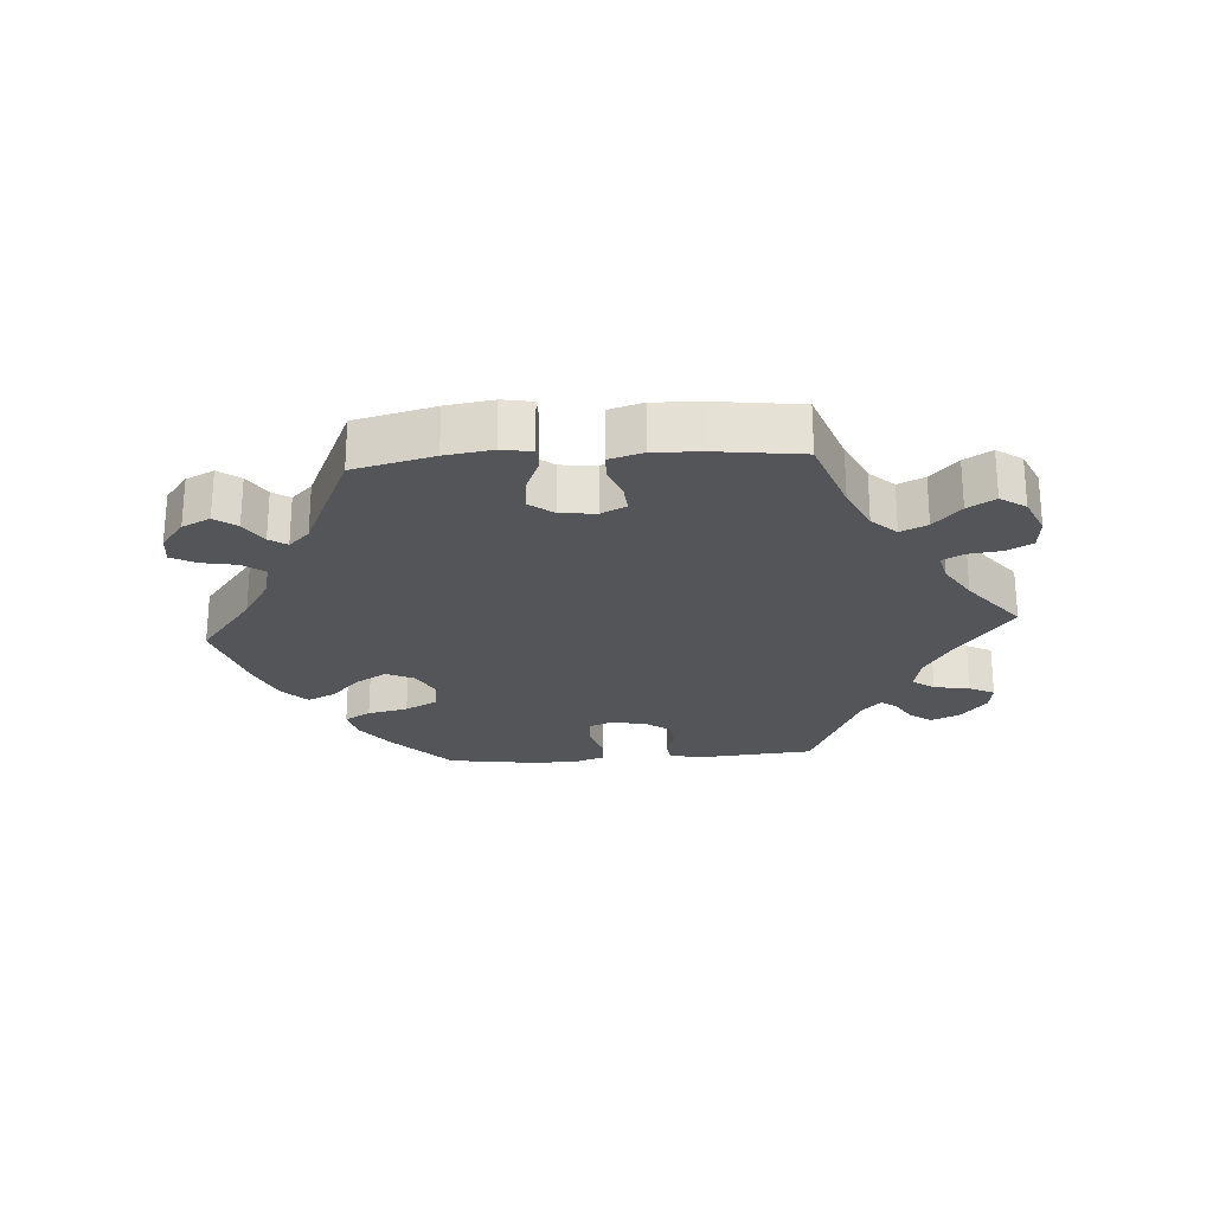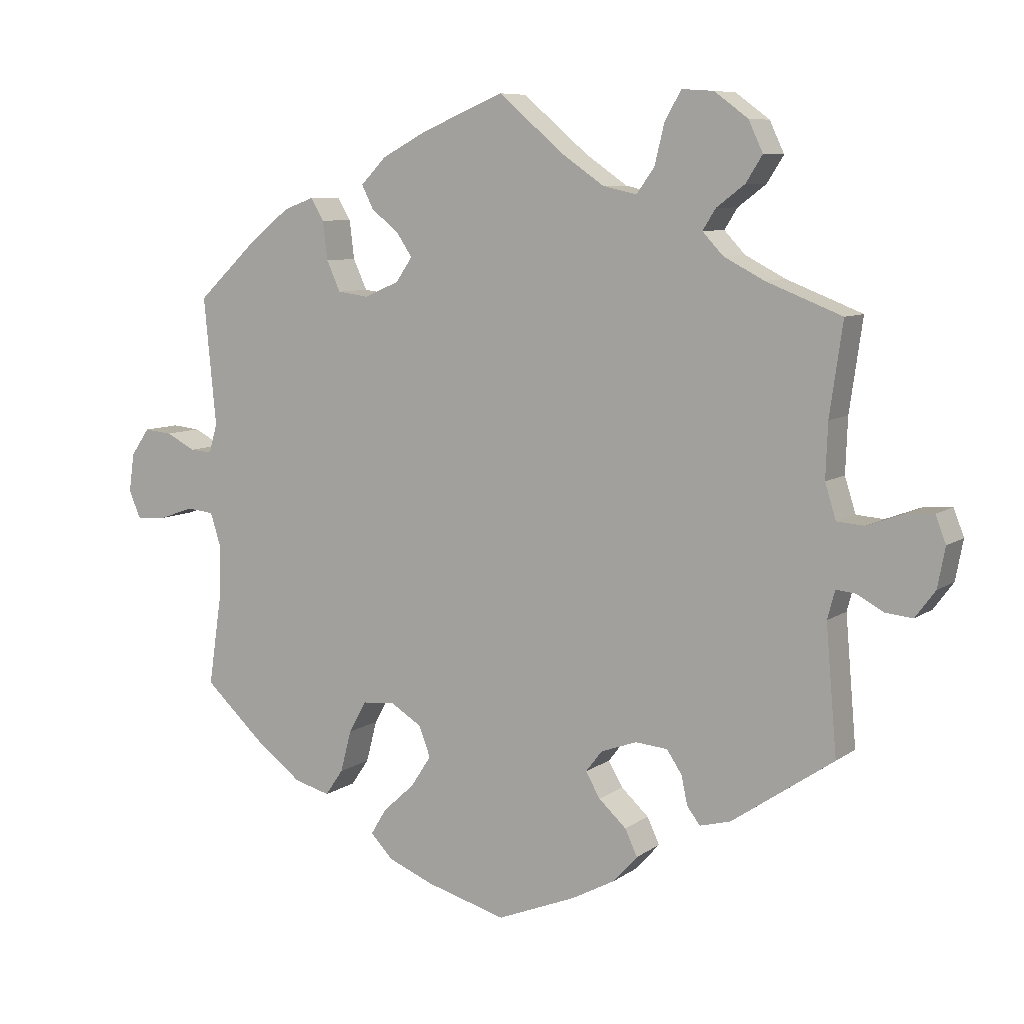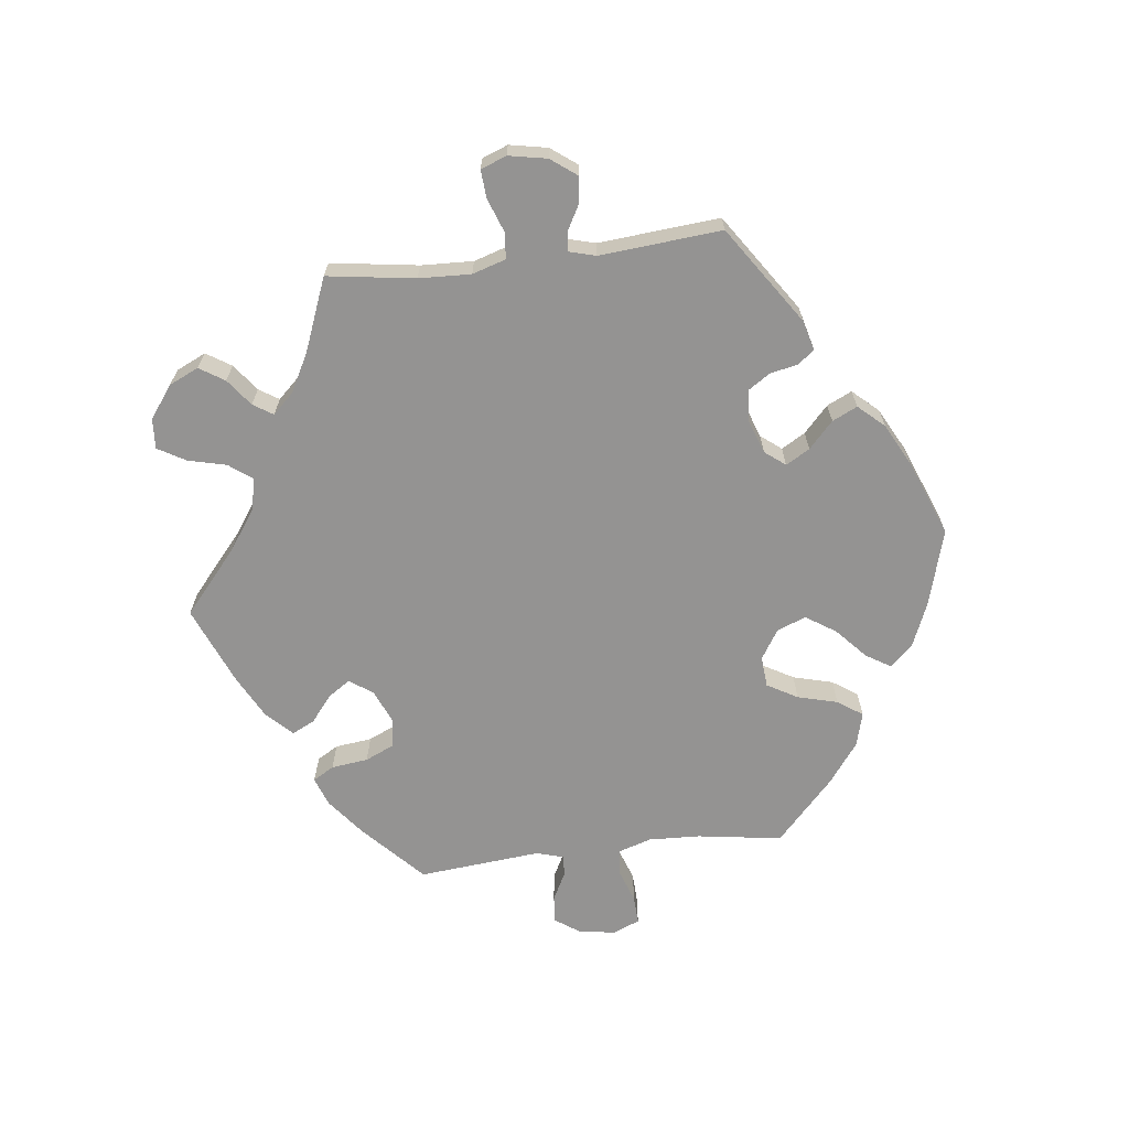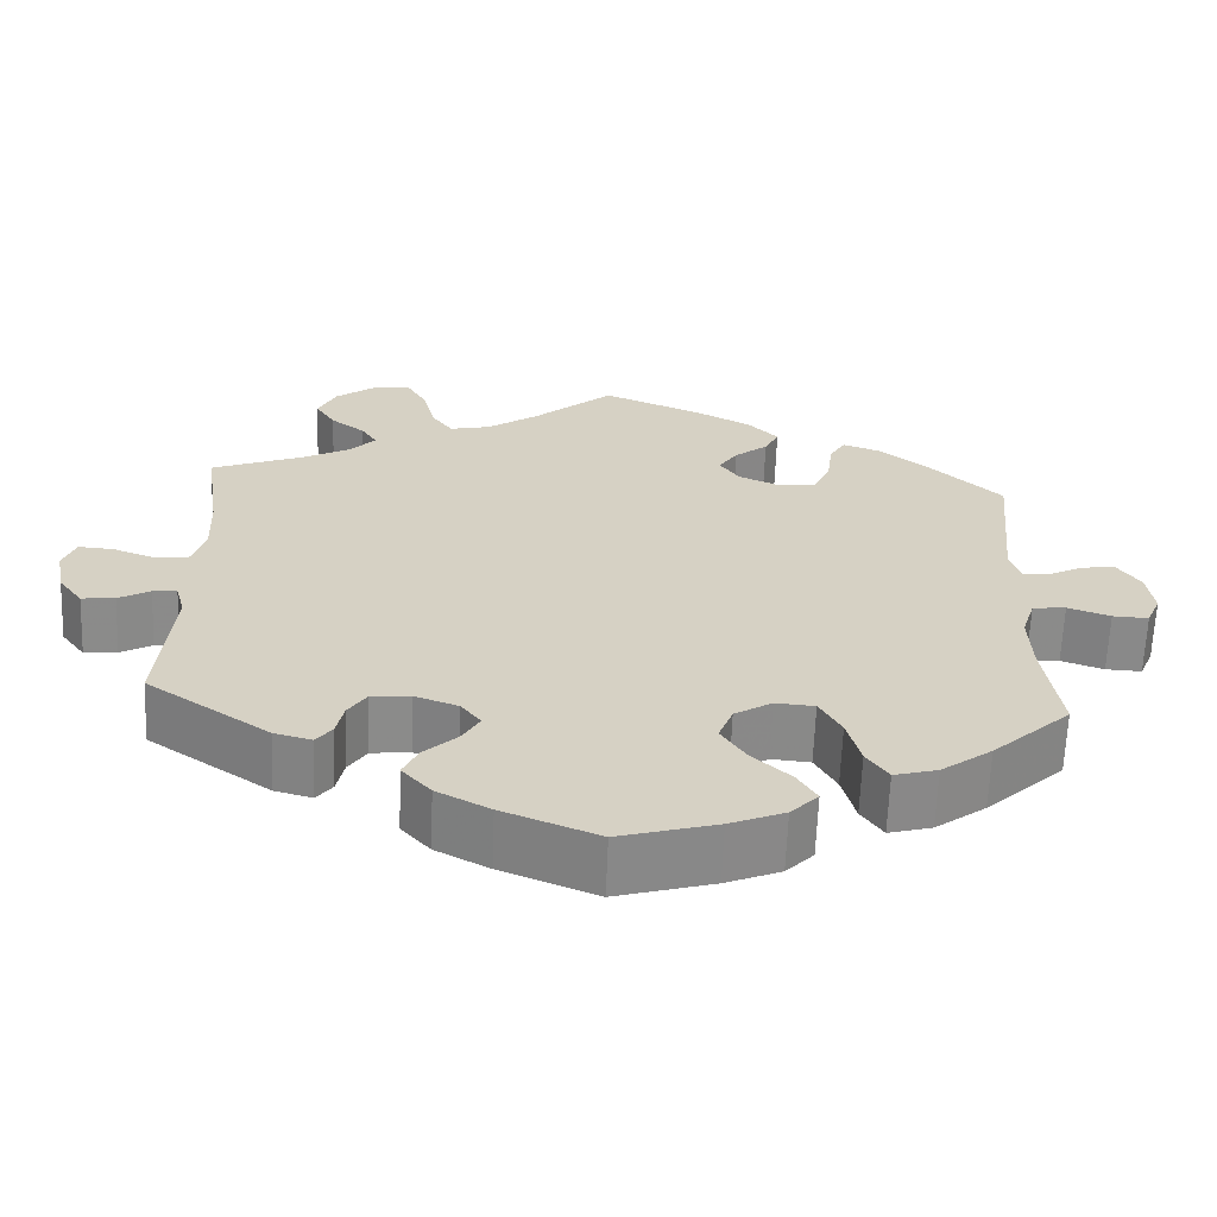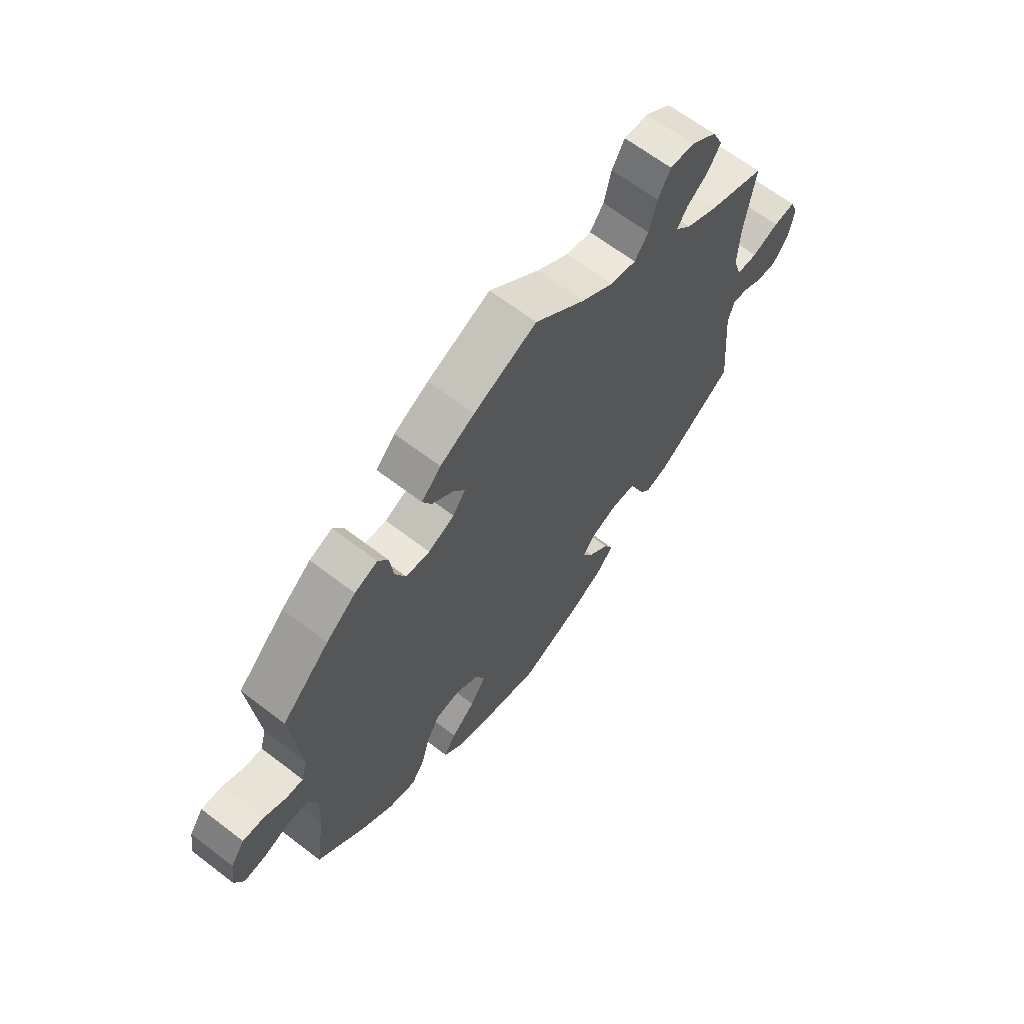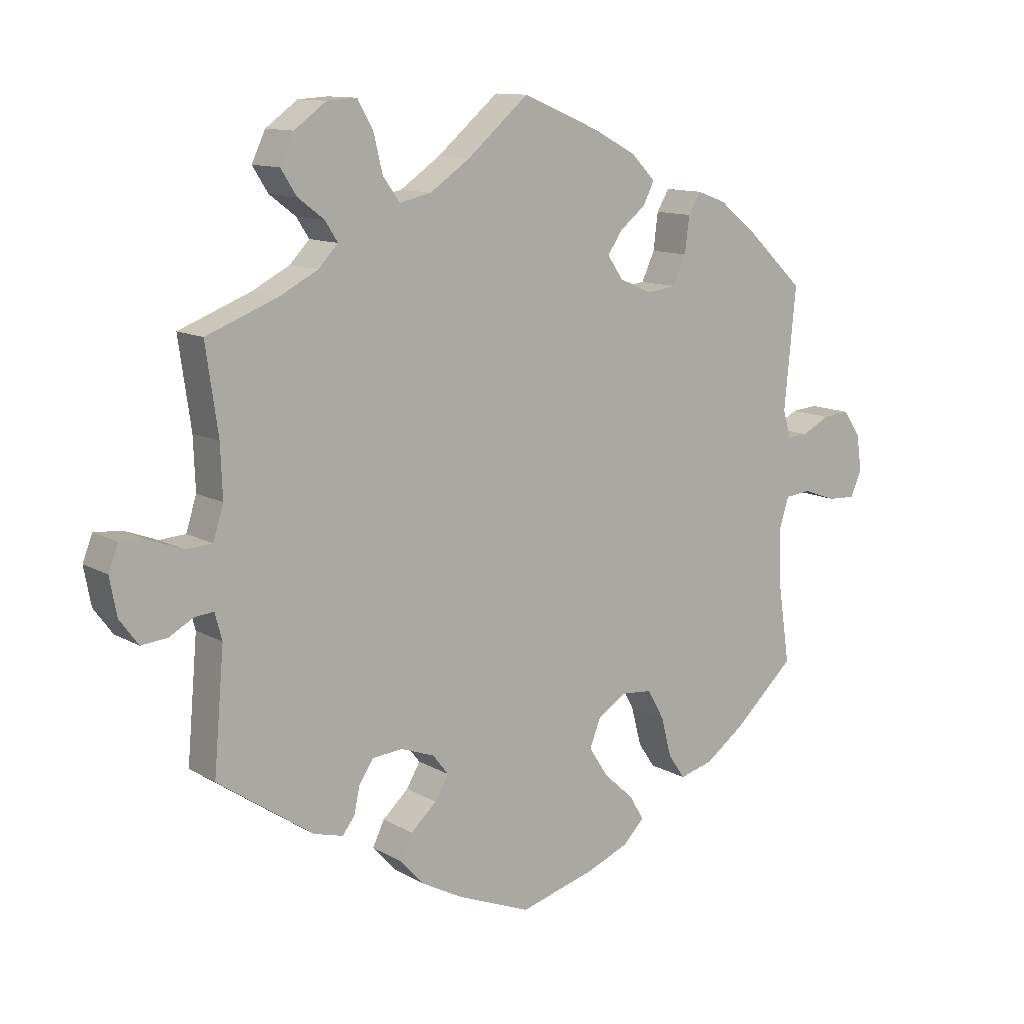
<metadata>
{"format":"obj","ext":"obj","renderer":"f3d","projection":"perspective","resolution":1024,"background":"white","views":[{"elev":-24.8,"azim":-25.9,"up":"+Y"},{"elev":8.0,"azim":29.1,"up":"+Z"},{"elev":-66.8,"azim":96.7,"up":"+Y"},{"elev":-63.5,"azim":177.8,"up":"+Z"},{"elev":65.2,"azim":-52.4,"up":"+Z"},{"elev":11.6,"azim":143.5,"up":"+Z"}]}
</metadata>
<code>
v -0.482 0.07 -0.16
v -0.479 0.07 -0.082
v -0.495 0.07 -0.031
v -0.535 0.07 -0.027
v -0.586 0.07 -0.045
v -0.629 0.07 -0.047
v -0.646 0.07 -0.007
v -0.638 0.07 0.049
v -0.611 0.07 0.088
v -0.57 0.07 0.084
v -0.527 0.07 0.062
v -0.495 0.07 0.06
v -0.483 0.07 0.102
v -0.501 0.07 0.288
v -0.41 0.07 0.374
v -0.353 0.07 0.419
v -0.309 0.07 0.435
v -0.29 0.07 0.403
v -0.283 0.07 0.347
v -0.263 0.07 0.303
v -0.217 0.07 0.297
v -0.167 0.07 0.319
v -0.143 0.07 0.354
v -0.166 0.07 0.388
v -0.206 0.07 0.42
v -0.223 0.07 0.454
v -0.186 0.07 0.492
v -0.12 0.07 0.527
v 0 0.07 0.577
v 0.096 0.07 0.495
v 0.157 0.07 0.453
v 0.206 0.07 0.442
v 0.232 0.07 0.478
v 0.246 0.07 0.536
v 0.27 0.07 0.578
v 0.316 0.07 0.575
v 0.365 0.07 0.539
v 0.386 0.07 0.494
v 0.362 0.07 0.456
v 0.321 0.07 0.425
v 0.302 0.07 0.395
v 0.332 0.07 0.363
v 0.391 0.07 0.332
v 0.501 0.07 0.289
v 0.482 0.07 0.156
v 0.479 0.07 0.077
v 0.495 0.07 0.026
v 0.535 0.07 0.023
v 0.586 0.07 0.042
v 0.628 0.07 0.045
v 0.643 0.07 0.006
v 0.632 0.07 -0.052
v 0.603 0.07 -0.091
v 0.563 0.07 -0.087
v 0.525 0.07 -0.066
v 0.496 0.07 -0.063
v 0.485 0.07 -0.104
v 0.501 0.07 -0.289
v 0.353 0.07 -0.39
v 0.308 0.07 -0.402
v 0.289 0.07 -0.377
v 0.28 0.07 -0.335
v 0.258 0.07 -0.302
v 0.211 0.07 -0.298
v 0.159 0.07 -0.317
v 0.135 0.07 -0.348
v 0.156 0.07 -0.384
v 0.196 0.07 -0.421
v 0.214 0.07 -0.459
v 0.179 0.07 -0.498
v 0.115 0.07 -0.532
v 0 0.07 -0.578
v -0.117 0.07 -0.545
v -0.183 0.07 -0.518
v -0.216 0.07 -0.484
v -0.193 0.07 -0.446
v -0.147 0.07 -0.404
v -0.117 0.07 -0.358
v -0.134 0.07 -0.314
v -0.179 0.07 -0.286
v -0.226 0.07 -0.29
v -0.252 0.07 -0.336
v -0.268 0.07 -0.397
v -0.294 0.07 -0.435
v -0.346 0.07 -0.421
v -0.407 0.07 -0.376
v -0.501 0.07 -0.289
v -0.482 0 -0.16
v -0.479 0 -0.082
v -0.495 0 -0.031
v -0.535 0 -0.027
v -0.586 0 -0.045
v -0.629 0 -0.047
v -0.646 0 -0.007
v -0.638 0 0.049
v -0.611 0 0.088
v -0.57 0 0.084
v -0.527 0 0.062
v -0.495 0 0.06
v -0.483 0 0.102
v -0.501 0 0.288
v -0.41 0 0.374
v -0.353 0 0.419
v -0.309 0 0.435
v -0.29 0 0.403
v -0.283 0 0.347
v -0.263 0 0.303
v -0.217 0 0.297
v -0.167 0 0.319
v -0.143 0 0.354
v -0.166 0 0.388
v -0.206 0 0.42
v -0.223 0 0.454
v -0.186 0 0.492
v -0.12 0 0.527
v 0 0 0.577
v 0.096 0 0.495
v 0.157 0 0.453
v 0.206 0 0.442
v 0.232 0 0.478
v 0.246 0 0.536
v 0.27 0 0.578
v 0.316 0 0.575
v 0.365 0 0.539
v 0.386 0 0.494
v 0.362 0 0.456
v 0.321 0 0.425
v 0.302 0 0.395
v 0.332 0 0.363
v 0.391 0 0.332
v 0.501 0 0.289
v 0.482 0 0.156
v 0.479 0 0.077
v 0.495 0 0.026
v 0.535 0 0.023
v 0.586 0 0.042
v 0.628 0 0.045
v 0.643 0 0.006
v 0.632 0 -0.052
v 0.603 0 -0.091
v 0.563 0 -0.087
v 0.525 0 -0.066
v 0.496 0 -0.063
v 0.485 0 -0.104
v 0.501 0 -0.289
v 0.353 0 -0.39
v 0.308 0 -0.402
v 0.289 0 -0.377
v 0.28 0 -0.335
v 0.258 0 -0.302
v 0.211 0 -0.298
v 0.159 0 -0.317
v 0.135 0 -0.348
v 0.156 0 -0.384
v 0.196 0 -0.421
v 0.214 0 -0.459
v 0.179 0 -0.498
v 0.115 0 -0.532
v 0 0 -0.578
v -0.117 0 -0.545
v -0.183 0 -0.518
v -0.216 0 -0.484
v -0.193 0 -0.446
v -0.147 0 -0.404
v -0.117 0 -0.358
v -0.134 0 -0.314
v -0.179 0 -0.286
v -0.226 0 -0.29
v -0.252 0 -0.336
v -0.268 0 -0.397
v -0.294 0 -0.435
v -0.346 0 -0.421
v -0.407 0 -0.376
v -0.501 0 -0.289
f 86 87 1
f 85 86 1 2
f 82 83 84 85
f 81 82 85 2
f 80 81 2 3
f 79 80 3
f 74 75 76 77
f 74 77 78
f 73 74 78
f 72 73 78
f 71 72 78 79
f 67 68 69 70
f 66 67 70 71
f 59 60 61 62
f 57 58 59 62
f 56 57 62 63
f 52 53 54 55
f 52 55 56
f 51 52 56
f 48 49 50 51
f 47 48 51 56
f 46 47 56 63
f 43 44 45
f 42 43 45 46
f 41 42 46 63
f 37 38 39 40
f 37 40 41
f 36 37 41
f 33 34 35 36
f 32 33 36 41
f 31 32 41 63
f 27 28 29 30
f 24 25 26 27
f 23 24 27 30
f 22 23 30 31
f 16 17 18 19
f 16 19 20
f 13 14 15 16
f 12 13 16 20
f 8 9 10 11
f 8 11 12
f 7 8 12
f 4 5 6 7
f 3 4 7 12
f 79 3 12 20
f 66 71 79 20
f 22 31 63 64
f 21 22 64 65
f 20 21 65 66
f 88 174 173
f 89 88 173 172
f 172 171 170 169
f 89 172 169 168
f 90 89 168 167
f 90 167 166
f 164 163 162 161
f 165 164 161
f 165 161 160
f 165 160 159
f 166 165 159 158
f 157 156 155 154
f 158 157 154 153
f 149 148 147 146
f 149 146 145 144
f 150 149 144 143
f 142 141 140 139
f 143 142 139
f 143 139 138
f 138 137 136 135
f 143 138 135 134
f 150 143 134 133
f 132 131 130
f 133 132 130 129
f 150 133 129 128
f 127 126 125 124
f 128 127 124
f 128 124 123
f 123 122 121 120
f 128 123 120 119
f 150 128 119 118
f 117 116 115 114
f 114 113 112 111
f 117 114 111 110
f 118 117 110 109
f 106 105 104 103
f 107 106 103
f 103 102 101 100
f 107 103 100 99
f 98 97 96 95
f 99 98 95
f 99 95 94
f 94 93 92 91
f 99 94 91 90
f 107 99 90 166
f 107 166 158 153
f 151 150 118 109
f 152 151 109 108
f 153 152 108 107
f 1 88 89 2
f 2 89 90 3
f 3 90 91 4
f 4 91 92 5
f 5 92 93 6
f 6 93 94 7
f 7 94 95 8
f 8 95 96 9
f 9 96 97 10
f 10 97 98 11
f 11 98 99 12
f 12 99 100 13
f 13 100 101 14
f 14 101 102 15
f 15 102 103 16
f 16 103 104 17
f 17 104 105 18
f 18 105 106 19
f 19 106 107 20
f 20 107 108 21
f 21 108 109 22
f 22 109 110 23
f 23 110 111 24
f 24 111 112 25
f 25 112 113 26
f 26 113 114 27
f 27 114 115 28
f 28 115 116 29
f 29 116 117 30
f 30 117 118 31
f 31 118 119 32
f 32 119 120 33
f 33 120 121 34
f 34 121 122 35
f 35 122 123 36
f 36 123 124 37
f 37 124 125 38
f 38 125 126 39
f 39 126 127 40
f 40 127 128 41
f 41 128 129 42
f 42 129 130 43
f 43 130 131 44
f 44 131 132 45
f 45 132 133 46
f 46 133 134 47
f 47 134 135 48
f 48 135 136 49
f 49 136 137 50
f 50 137 138 51
f 51 138 139 52
f 52 139 140 53
f 53 140 141 54
f 54 141 142 55
f 55 142 143 56
f 56 143 144 57
f 57 144 145 58
f 58 145 146 59
f 59 146 147 60
f 60 147 148 61
f 61 148 149 62
f 62 149 150 63
f 63 150 151 64
f 64 151 152 65
f 65 152 153 66
f 66 153 154 67
f 67 154 155 68
f 68 155 156 69
f 69 156 157 70
f 70 157 158 71
f 71 158 159 72
f 72 159 160 73
f 73 160 161 74
f 74 161 162 75
f 75 162 163 76
f 76 163 164 77
f 77 164 165 78
f 78 165 166 79
f 79 166 167 80
f 80 167 168 81
f 81 168 169 82
f 82 169 170 83
f 83 170 171 84
f 84 171 172 85
f 85 172 173 86
f 86 173 174 87
f 87 174 88 1

</code>
